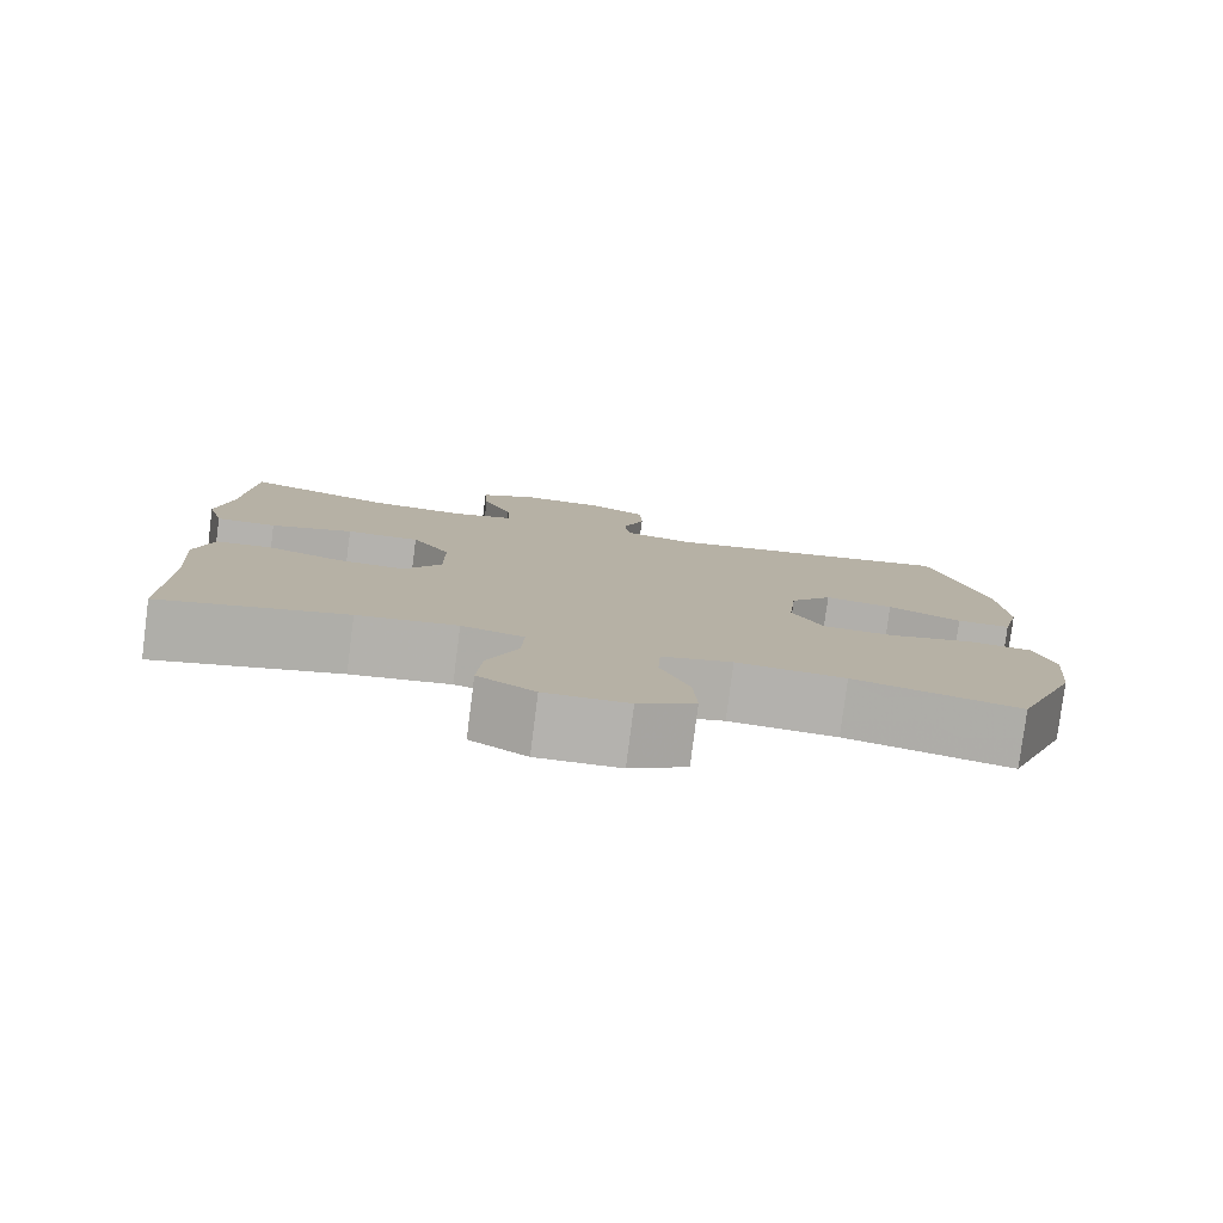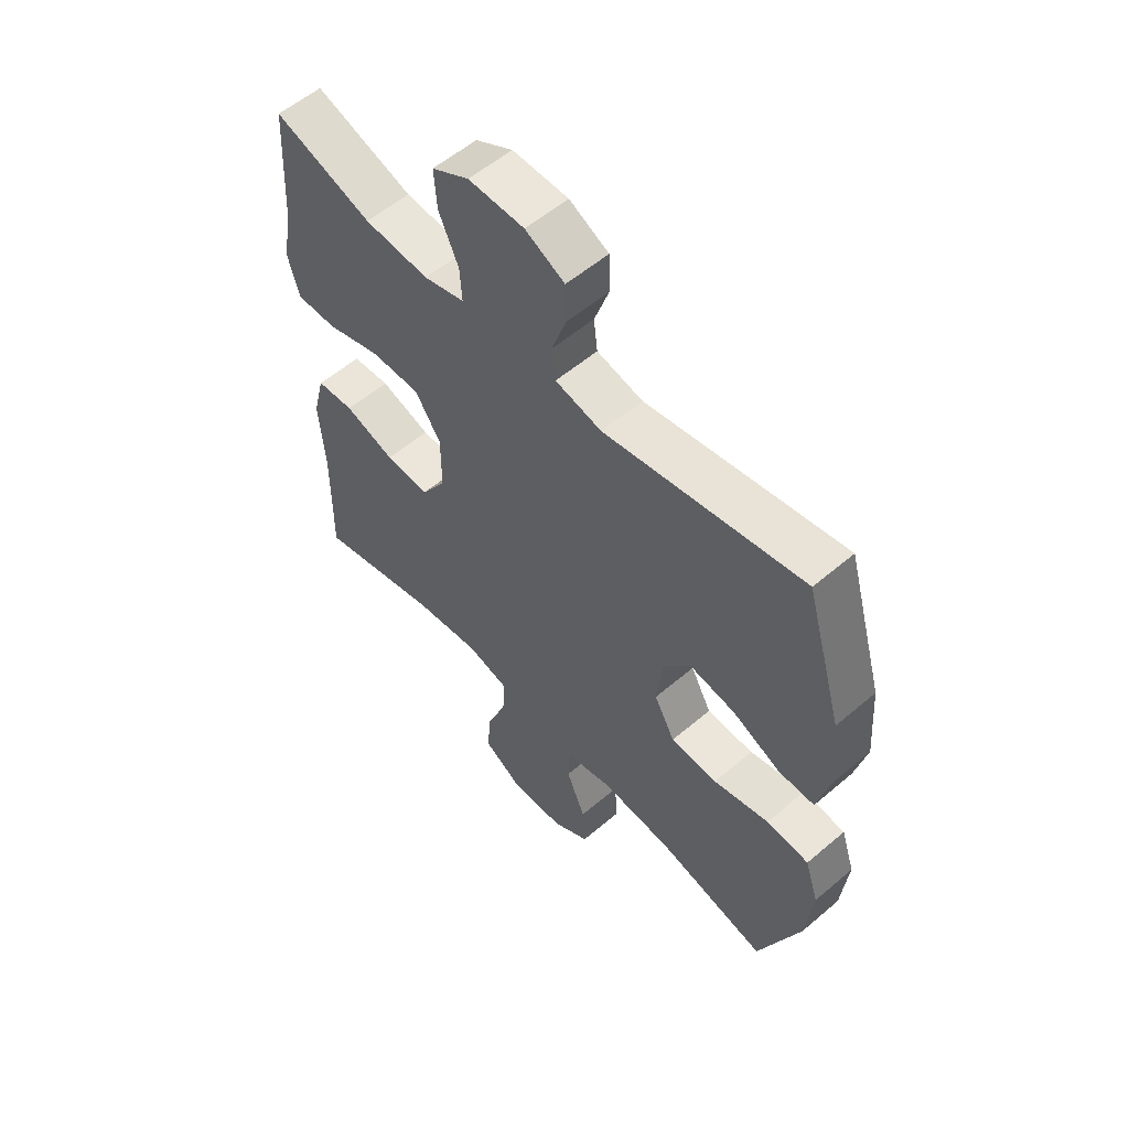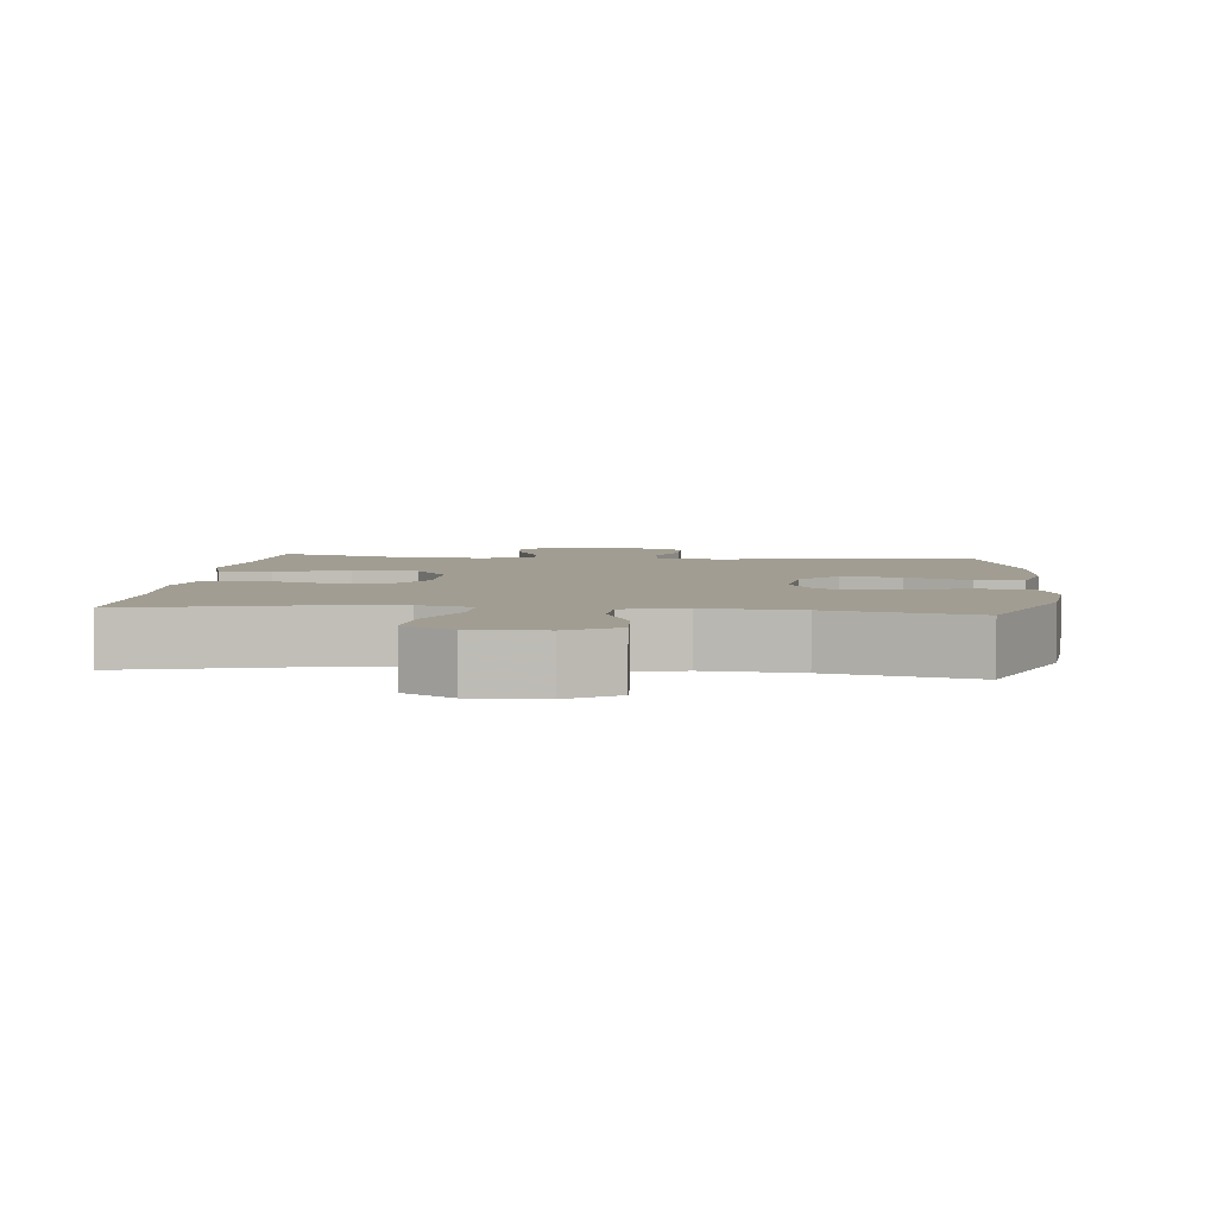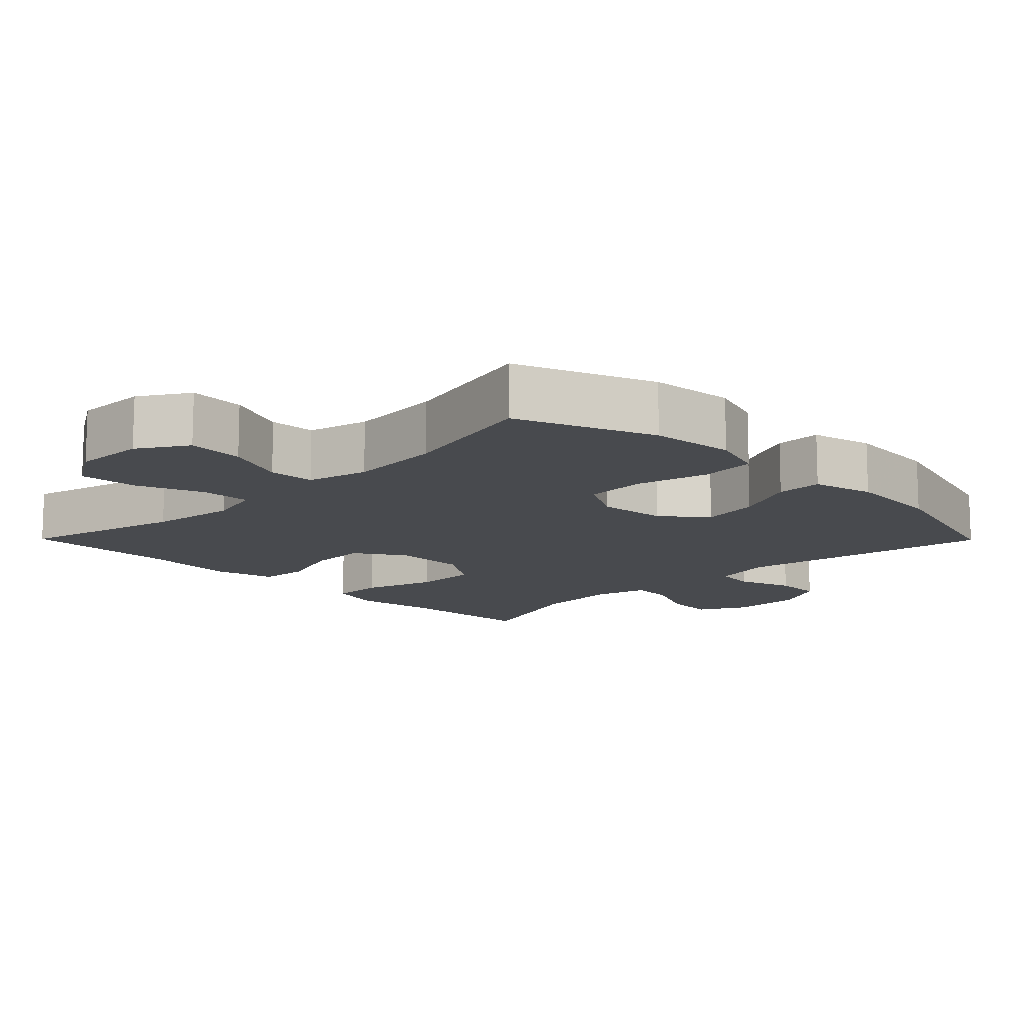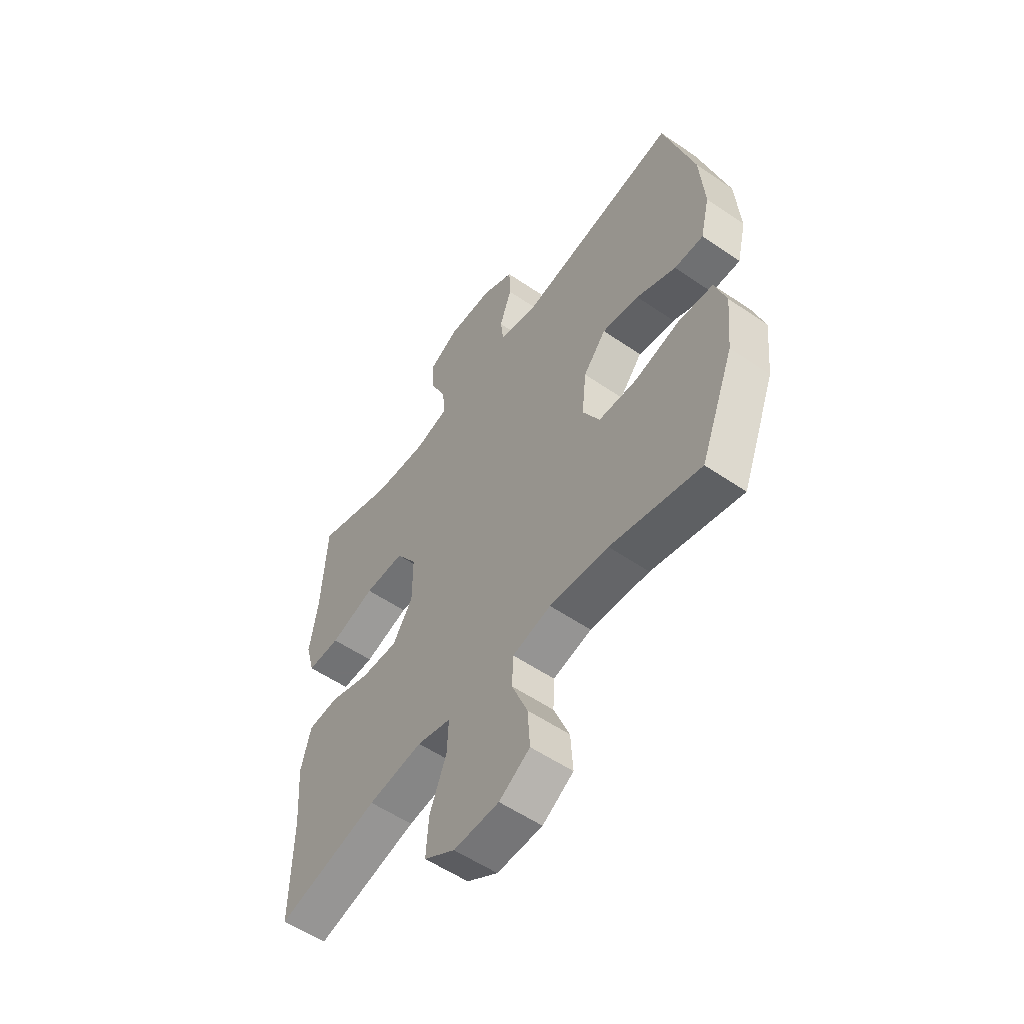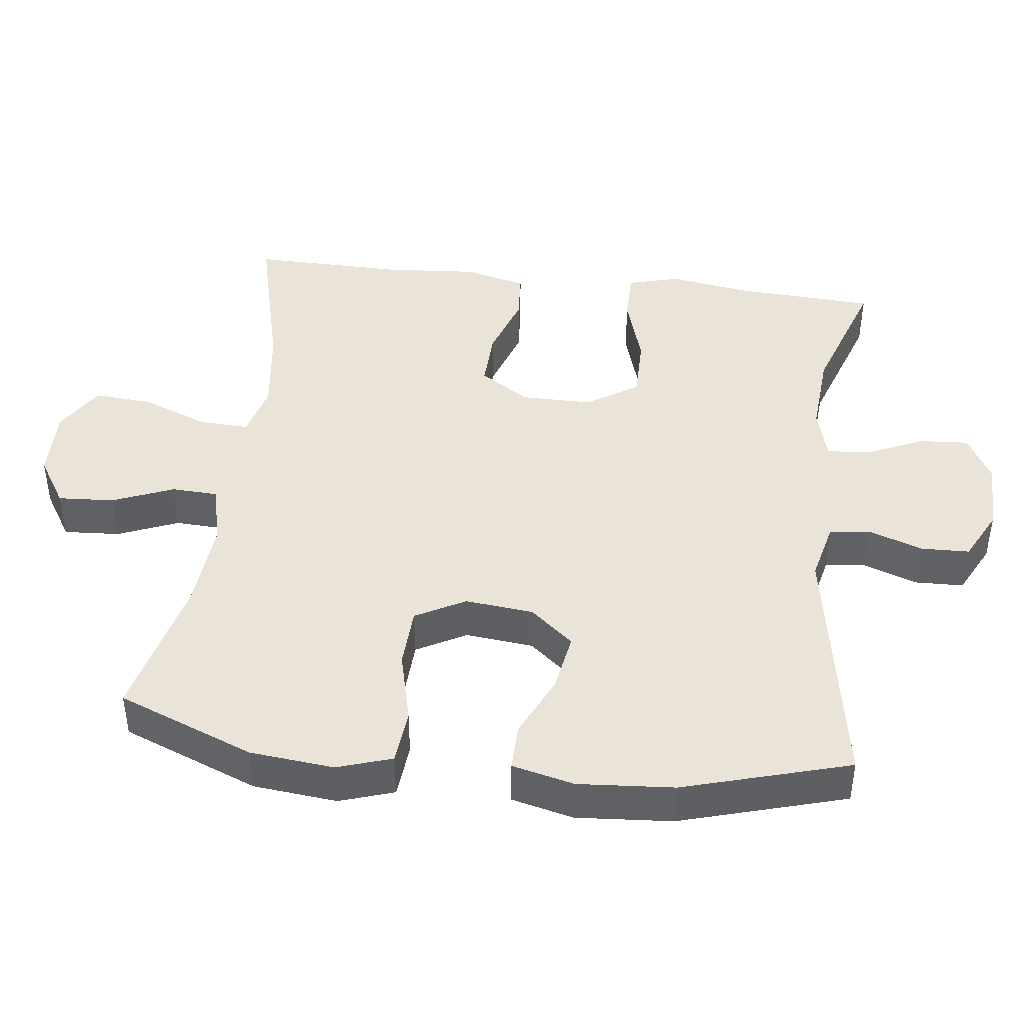
<metadata>
{"format":"obj","ext":"obj","renderer":"f3d","projection":"perspective","resolution":1024,"background":"white","views":[{"elev":-79.7,"azim":172.7,"up":"+Z"},{"elev":56.5,"azim":-131.7,"up":"+Z"},{"elev":4.6,"azim":-174.2,"up":"+Y"},{"elev":-12.8,"azim":-135.3,"up":"+Y"},{"elev":-55.6,"azim":-125.8,"up":"+Z"},{"elev":43.3,"azim":-83.1,"up":"+Y"}]}
</metadata>
<code>
v 0.5 0.07 -0.5
v 0.273 0.07 -0.443
v 0.151 0.07 -0.427
v 0.075 0.07 -0.447
v 0.078 0.07 -0.517
v 0.115 0.07 -0.611
v 0.121 0.07 -0.693
v 0.052 0.07 -0.736
v -0.049 0.07 -0.734
v -0.118 0.07 -0.691
v -0.113 0.07 -0.612
v -0.078 0.07 -0.526
v -0.081 0.07 -0.461
v -0.167 0.07 -0.44
v -0.299 0.07 -0.451
v -0.5 0.07 -0.5
v -0.576 0.07 -0.308
v -0.588 0.07 -0.19
v -0.563 0.07 -0.113
v -0.485 0.07 -0.106
v -0.383 0.07 -0.131
v -0.297 0.07 -0.127
v -0.259 0.07 -0.057
v -0.269 0.07 0.039
v -0.32 0.07 0.1
v -0.403 0.07 0.086
v -0.492 0.07 0.045
v -0.557 0.07 0.044
v -0.578 0.07 0.131
v -0.568 0.07 0.266
v -0.5 0.07 0.5
v -0.137 0.07 0.437
v -0.052 0.07 0.457
v -0.045 0.07 0.514
v -0.072 0.07 0.591
v -0.07 0.07 0.659
v 0.002 0.07 0.696
v 0.104 0.07 0.698
v 0.172 0.07 0.661
v 0.167 0.07 0.591
v 0.131 0.07 0.511
v 0.127 0.07 0.45
v 0.202 0.07 0.43
v 0.321 0.07 0.439
v 0.5 0.07 0.5
v 0.511 0.07 0.302
v 0.529 0.07 0.188
v 0.509 0.07 0.115
v 0.435 0.07 0.115
v 0.334 0.07 0.146
v 0.244 0.07 0.146
v 0.197 0.07 0.075
v 0.197 0.07 -0.026
v 0.242 0.07 -0.096
v 0.324 0.07 -0.093
v 0.416 0.07 -0.062
v 0.485 0.07 -0.067
v 0.507 0.07 -0.153
v 0.497 0.07 -0.285
v 0.5 0 -0.5
v 0.273 0 -0.443
v 0.151 0 -0.427
v 0.075 0 -0.447
v 0.078 0 -0.517
v 0.115 0 -0.611
v 0.121 0 -0.693
v 0.052 0 -0.736
v -0.049 0 -0.734
v -0.118 0 -0.691
v -0.113 0 -0.612
v -0.078 0 -0.526
v -0.081 0 -0.461
v -0.167 0 -0.44
v -0.299 0 -0.451
v -0.5 0 -0.5
v -0.576 0 -0.308
v -0.588 0 -0.19
v -0.563 0 -0.113
v -0.485 0 -0.106
v -0.383 0 -0.131
v -0.297 0 -0.127
v -0.259 0 -0.057
v -0.269 0 0.039
v -0.32 0 0.1
v -0.403 0 0.086
v -0.492 0 0.045
v -0.557 0 0.044
v -0.578 0 0.131
v -0.568 0 0.266
v -0.5 0 0.5
v -0.137 0 0.437
v -0.052 0 0.457
v -0.045 0 0.514
v -0.072 0 0.591
v -0.07 0 0.659
v 0.002 0 0.696
v 0.104 0 0.698
v 0.172 0 0.661
v 0.167 0 0.591
v 0.131 0 0.511
v 0.127 0 0.45
v 0.202 0 0.43
v 0.321 0 0.439
v 0.5 0 0.5
v 0.511 0 0.302
v 0.529 0 0.188
v 0.509 0 0.115
v 0.435 0 0.115
v 0.334 0 0.146
v 0.244 0 0.146
v 0.197 0 0.075
v 0.197 0 -0.026
v 0.242 0 -0.096
v 0.324 0 -0.093
v 0.416 0 -0.062
v 0.485 0 -0.067
v 0.507 0 -0.153
v 0.497 0 -0.285
f 56 57 58 59
f 55 56 59 1
f 54 55 1 2
f 53 54 2 3
f 52 53 3 4
f 47 48 49 50
f 46 47 50 51
f 44 45 46 51
f 43 44 51 52
f 38 39 40 41
f 38 41 42
f 37 38 42
f 34 35 36 37
f 33 34 37 42
f 32 33 42 43
f 30 31 32
f 26 27 28 29
f 25 26 29 30
f 18 19 20 21
f 18 21 22
f 15 16 17 18
f 14 15 18 22
f 13 14 22 23
f 9 10 11 12
f 9 12 13
f 8 9 13
f 5 6 7 8
f 4 5 8 13
f 25 30 32 43
f 24 25 43 52
f 23 24 52
f 4 13 23 52
f 118 117 116 115
f 60 118 115 114
f 61 60 114 113
f 62 61 113 112
f 63 62 112 111
f 109 108 107 106
f 110 109 106 105
f 110 105 104 103
f 111 110 103 102
f 100 99 98 97
f 101 100 97
f 101 97 96
f 96 95 94 93
f 101 96 93 92
f 102 101 92 91
f 91 90 89
f 88 87 86 85
f 89 88 85 84
f 80 79 78 77
f 81 80 77
f 77 76 75 74
f 81 77 74 73
f 82 81 73 72
f 71 70 69 68
f 72 71 68
f 72 68 67
f 67 66 65 64
f 72 67 64 63
f 102 91 89 84
f 111 102 84 83
f 111 83 82
f 111 82 72 63
f 1 60 61 2
f 2 61 62 3
f 3 62 63 4
f 4 63 64 5
f 5 64 65 6
f 6 65 66 7
f 7 66 67 8
f 8 67 68 9
f 9 68 69 10
f 10 69 70 11
f 11 70 71 12
f 12 71 72 13
f 13 72 73 14
f 14 73 74 15
f 15 74 75 16
f 16 75 76 17
f 17 76 77 18
f 18 77 78 19
f 19 78 79 20
f 20 79 80 21
f 21 80 81 22
f 22 81 82 23
f 23 82 83 24
f 24 83 84 25
f 25 84 85 26
f 26 85 86 27
f 27 86 87 28
f 28 87 88 29
f 29 88 89 30
f 30 89 90 31
f 31 90 91 32
f 32 91 92 33
f 33 92 93 34
f 34 93 94 35
f 35 94 95 36
f 36 95 96 37
f 37 96 97 38
f 38 97 98 39
f 39 98 99 40
f 40 99 100 41
f 41 100 101 42
f 42 101 102 43
f 43 102 103 44
f 44 103 104 45
f 45 104 105 46
f 46 105 106 47
f 47 106 107 48
f 48 107 108 49
f 49 108 109 50
f 50 109 110 51
f 51 110 111 52
f 52 111 112 53
f 53 112 113 54
f 54 113 114 55
f 55 114 115 56
f 56 115 116 57
f 57 116 117 58
f 58 117 118 59
f 59 118 60 1

</code>
